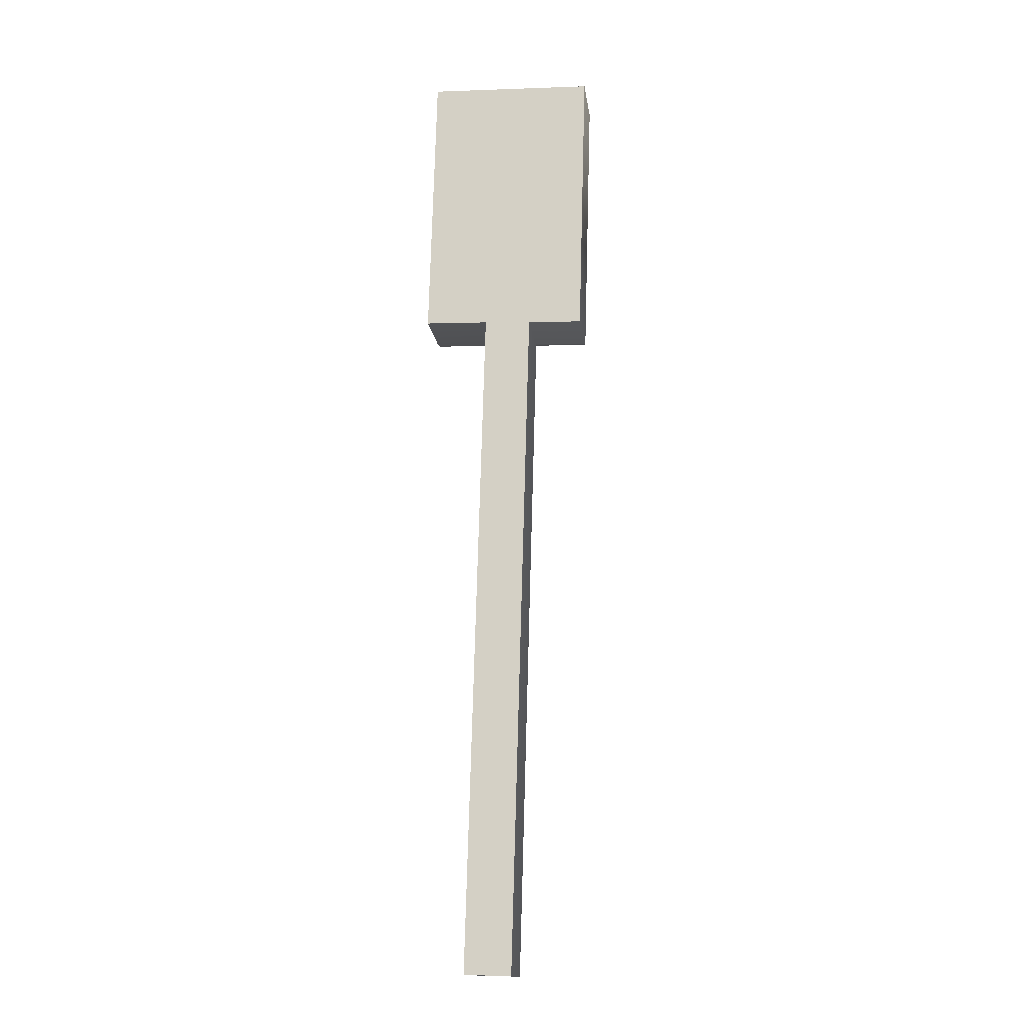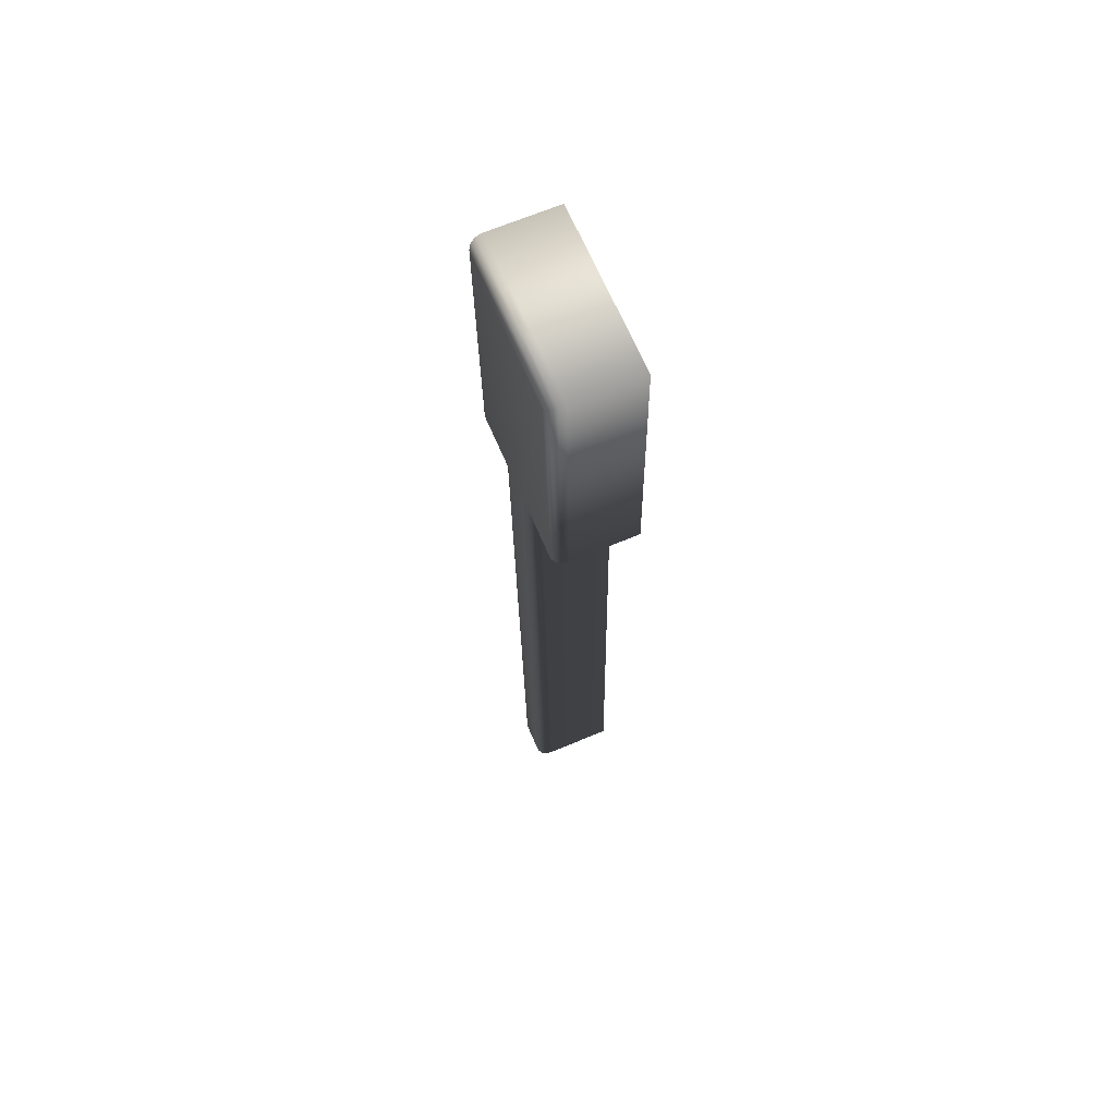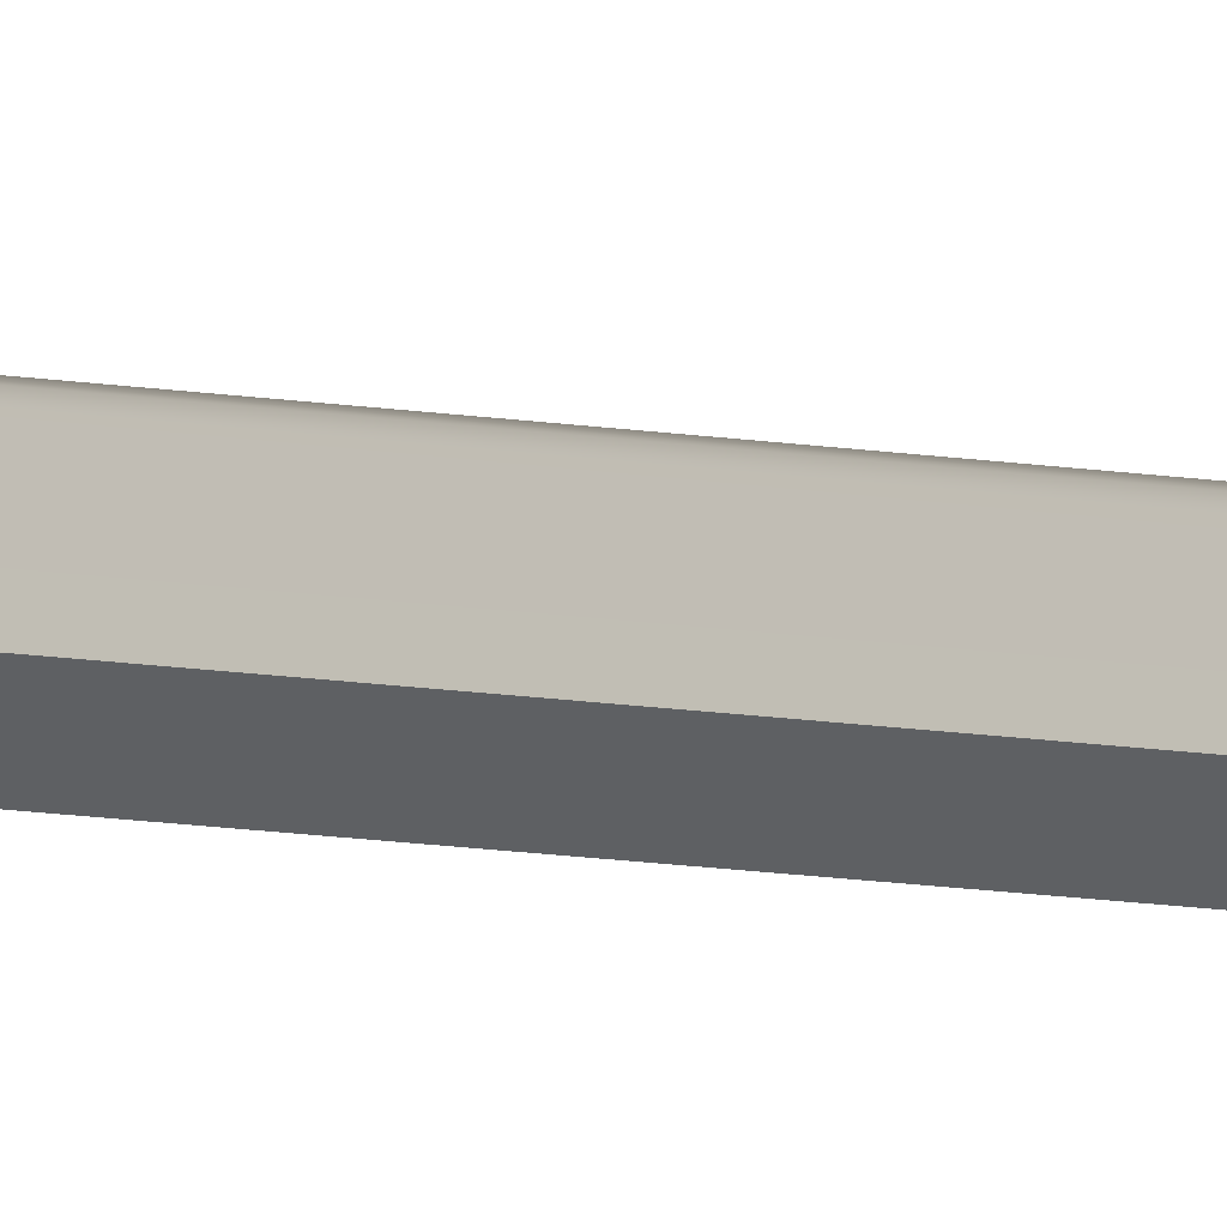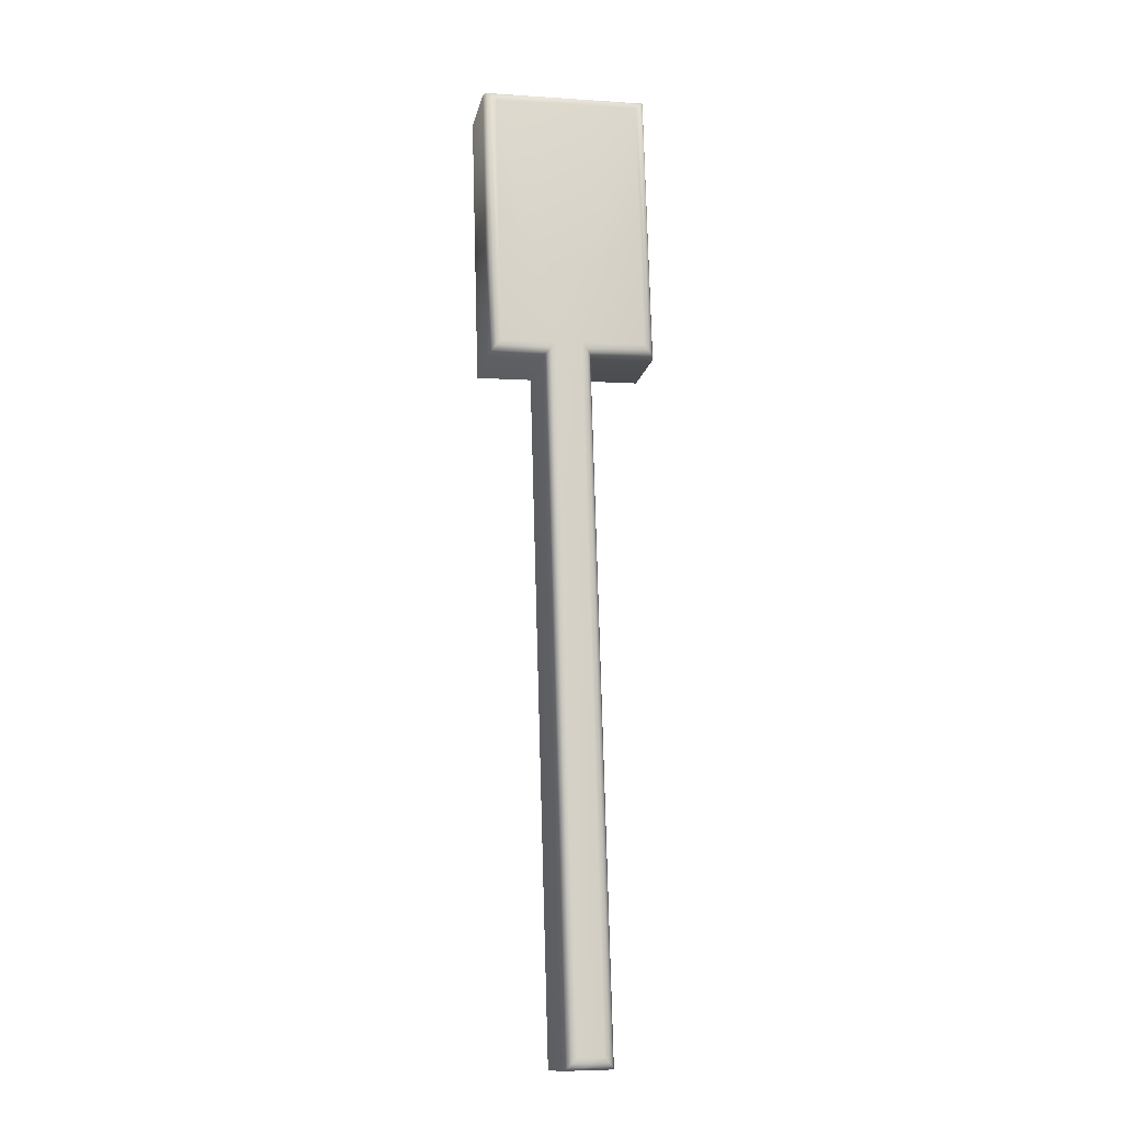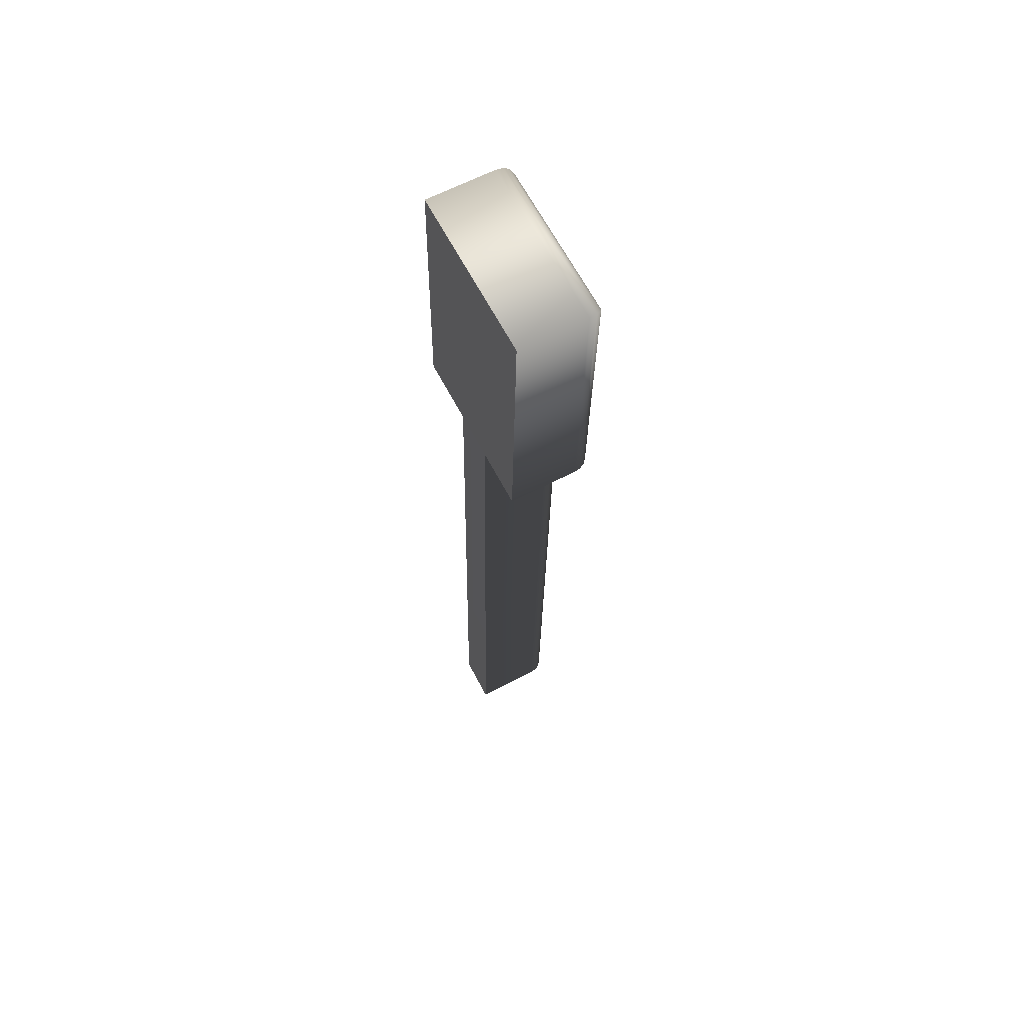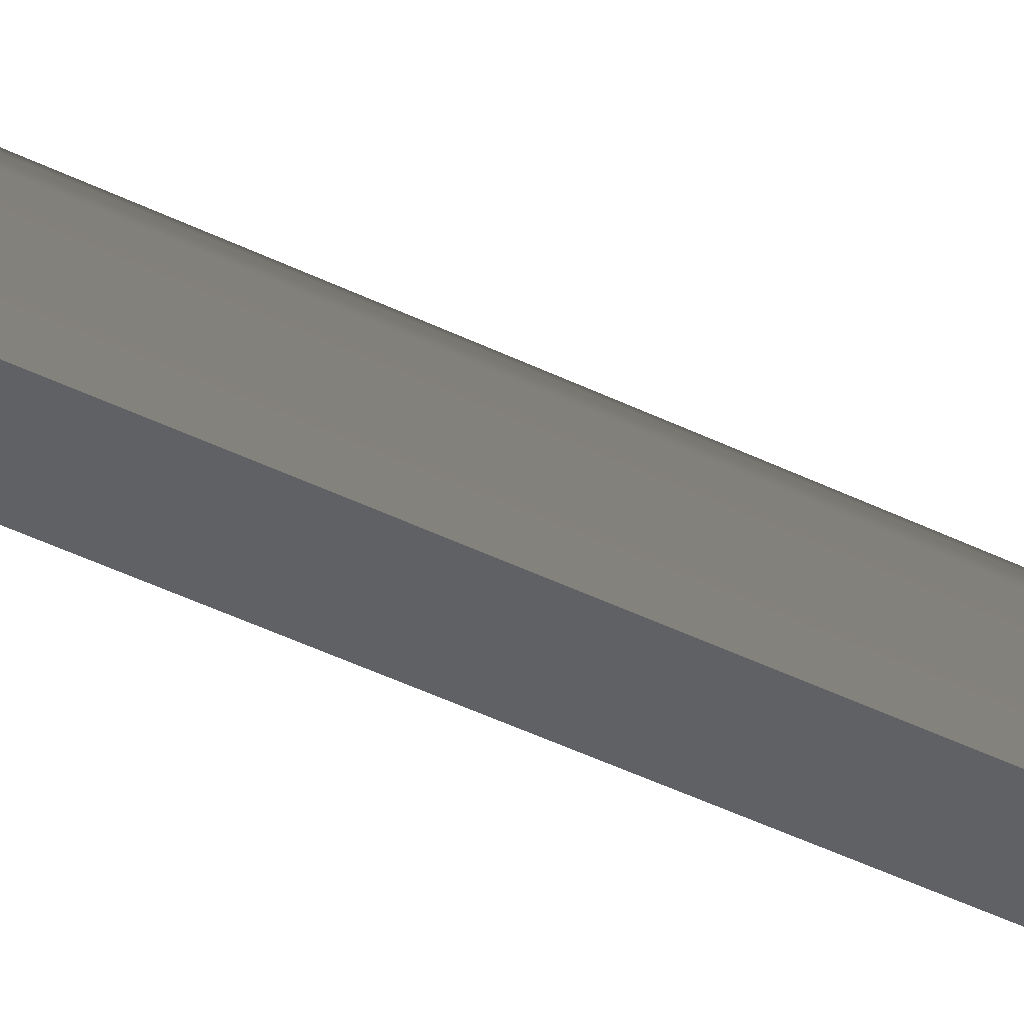
<metadata>
{"format":"obj","ext":"obj","renderer":"f3d","projection":"perspective","resolution":1024,"background":"white","views":[{"elev":-15.1,"azim":7.3,"up":"+Z"},{"elev":67.0,"azim":-112.8,"up":"+Z"},{"elev":-42.6,"azim":84.5,"up":"+Y"},{"elev":-14.0,"azim":168.7,"up":"+Z"},{"elev":63.1,"azim":62.2,"up":"+Z"},{"elev":-47.8,"azim":63.1,"up":"+Y"}]}
</metadata>
<code>
o Line011_Mesh.014
v -0.2565 1.021 0.5085
v -0.2266 1.021 0.5076
v -0.228 1.021 0.4573
v -0.2379 1.021 0.4576
v -0.2414 1.021 0.3346
v -0.2499 1.021 0.3349
v -0.2464 1.021 0.458
v -0.2579 1.021 0.4583
v -0.2574 1.035 0.4588
v -0.2579 1.033 0.4583
v -0.2578 1.035 0.4584
v -0.256 1.035 0.5079
v -0.2565 1.033 0.5085
v -0.2564 1.035 0.5083
v -0.2271 1.035 0.5071
v -0.2266 1.033 0.5076
v -0.2267 1.035 0.5075
v -0.2459 1.035 0.4585
v -0.2464 1.033 0.458
v -0.2463 1.035 0.4581
v -0.2285 1.035 0.4578
v -0.228 1.033 0.4573
v -0.2282 1.035 0.4574
v -0.2384 1.035 0.4581
v -0.2379 1.033 0.4576
v -0.238 1.035 0.4577
v -0.2494 1.035 0.3354
v -0.2499 1.033 0.3349
v -0.2498 1.035 0.335
v -0.2419 1.035 0.3352
v -0.2414 1.033 0.3346
v -0.2415 1.035 0.3348
v -0.2559 1.036 0.4603
v -0.2568 1.036 0.4594
v -0.2546 1.036 0.5063
v -0.2554 1.036 0.5073
v -0.2286 1.036 0.5056
v -0.2277 1.036 0.5065
v -0.2299 1.036 0.4594
v -0.2291 1.036 0.4585
v -0.2398 1.036 0.4597
v -0.239 1.036 0.4588
v -0.2433 1.036 0.3368
v -0.2425 1.036 0.3358
v -0.2479 1.036 0.3369
v -0.2488 1.036 0.336
v -0.2444 1.036 0.46
v -0.2453 1.036 0.4591
f 37 39 41
f 35 37 41
f 41 43 45
f 41 45 47
f 35 41 47
f 33 35 47
f 2 1 8
f 2 8 7
f 6 5 4
f 7 6 4
f 7 4 3
f 2 7 3
f 10 8 1
f 1 13 10
f 13 1 2
f 2 16 13
f 19 7 8
f 8 10 19
f 16 2 3
f 3 22 16
f 22 3 4
f 4 25 22
f 28 6 7
f 7 19 28
f 25 4 5
f 5 31 25
f 31 5 6
f 6 28 31
f 35 33 34
f 34 36 35
f 36 34 9
f 9 12 36
f 37 35 36
f 36 38 37
f 38 36 12
f 12 15 38
f 39 37 38
f 38 40 39
f 40 38 15
f 15 21 40
f 41 39 40
f 40 42 41
f 42 40 21
f 21 24 42
f 43 41 42
f 42 44 43
f 44 42 24
f 24 30 44
f 45 43 44
f 44 46 45
f 46 44 30
f 30 27 46
f 47 45 46
f 46 48 47
f 48 46 27
f 27 18 48
f 33 47 48
f 48 34 33
f 34 48 18
f 18 9 34
f 10 13 14
f 14 11 10
f 11 14 12
f 12 9 11
f 13 16 17
f 17 14 13
f 14 17 15
f 15 12 14
f 19 10 11
f 11 20 19
f 20 11 9
f 9 18 20
f 16 22 23
f 23 17 16
f 17 23 21
f 21 15 17
f 22 25 26
f 26 23 22
f 23 26 24
f 24 21 23
f 28 19 20
f 20 29 28
f 29 20 18
f 18 27 29
f 25 31 32
f 32 26 25
f 26 32 30
f 30 24 26
f 31 28 29
f 29 32 31
f 32 29 27
f 27 30 32

</code>
